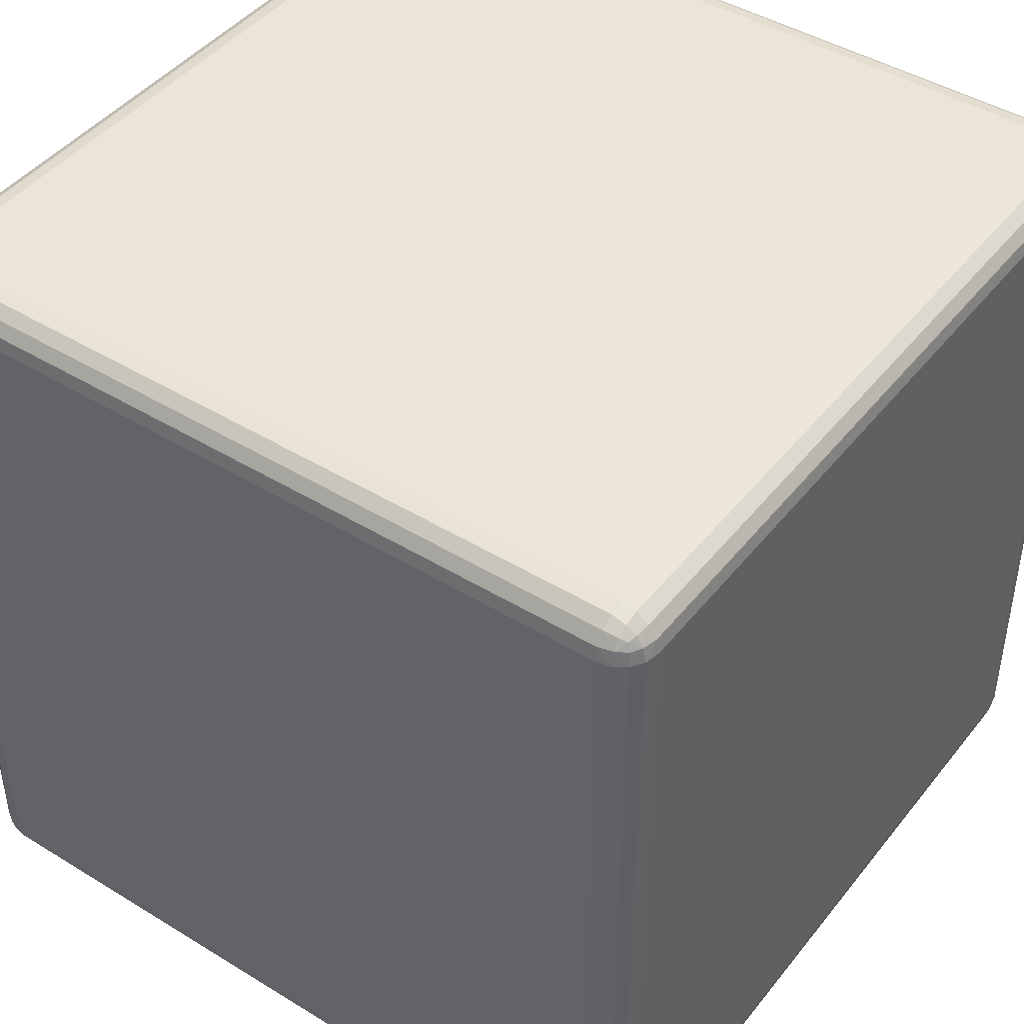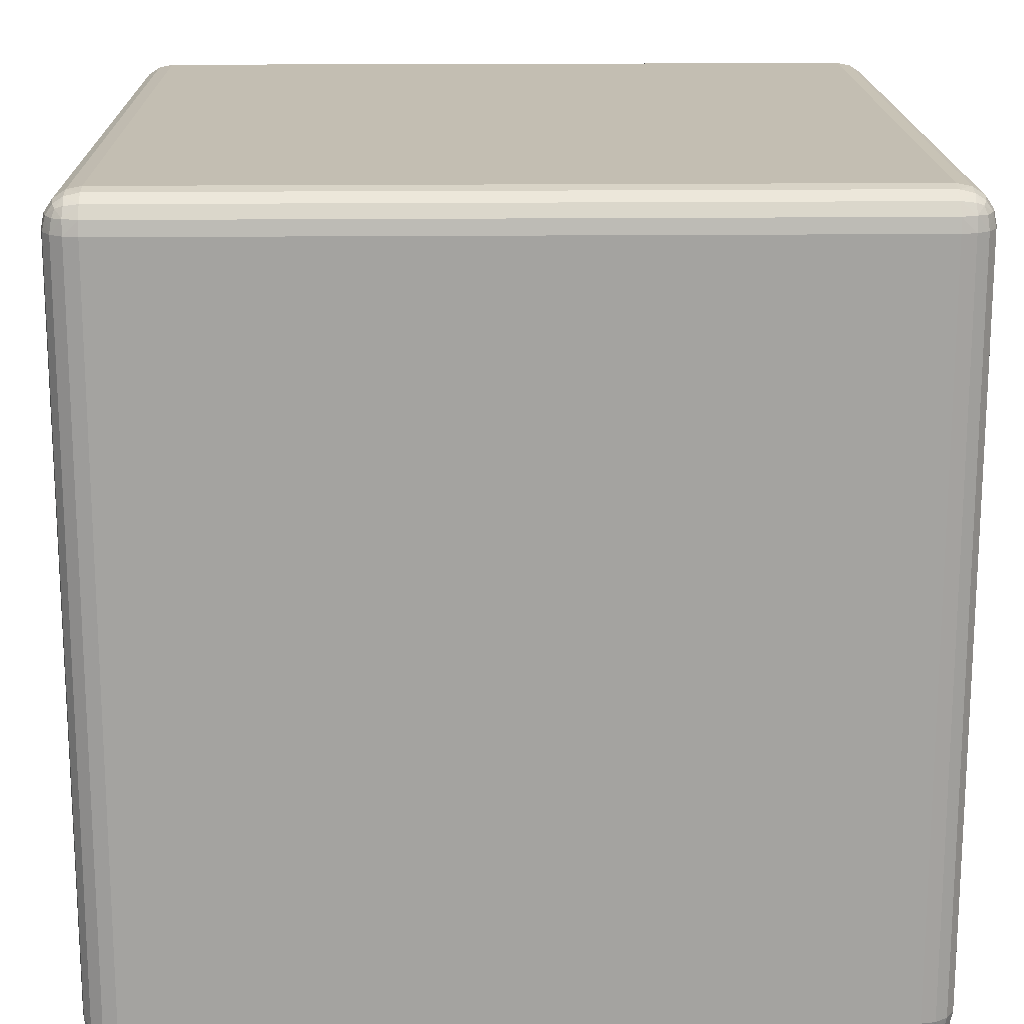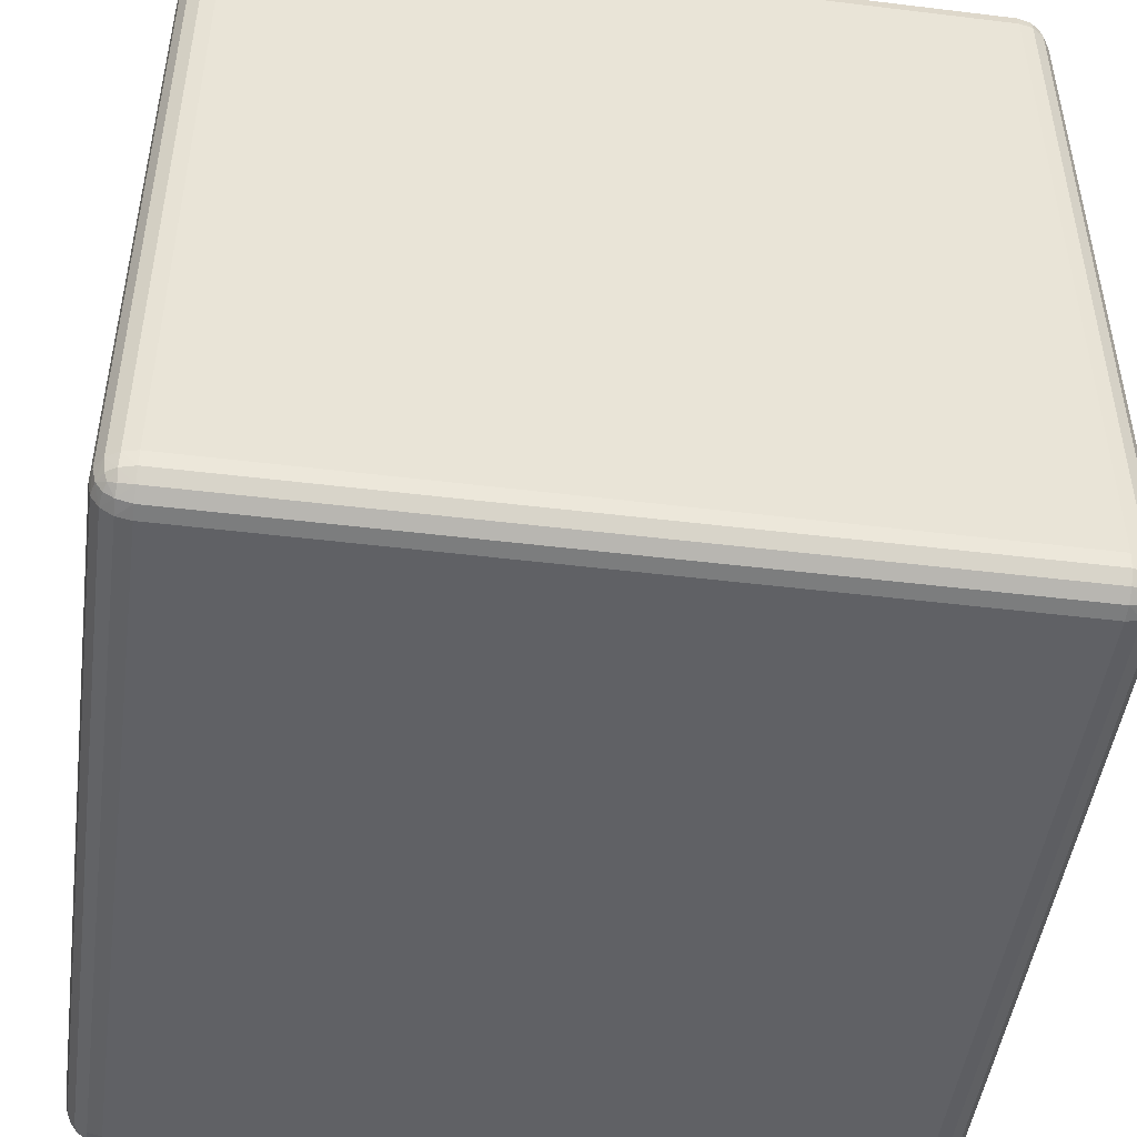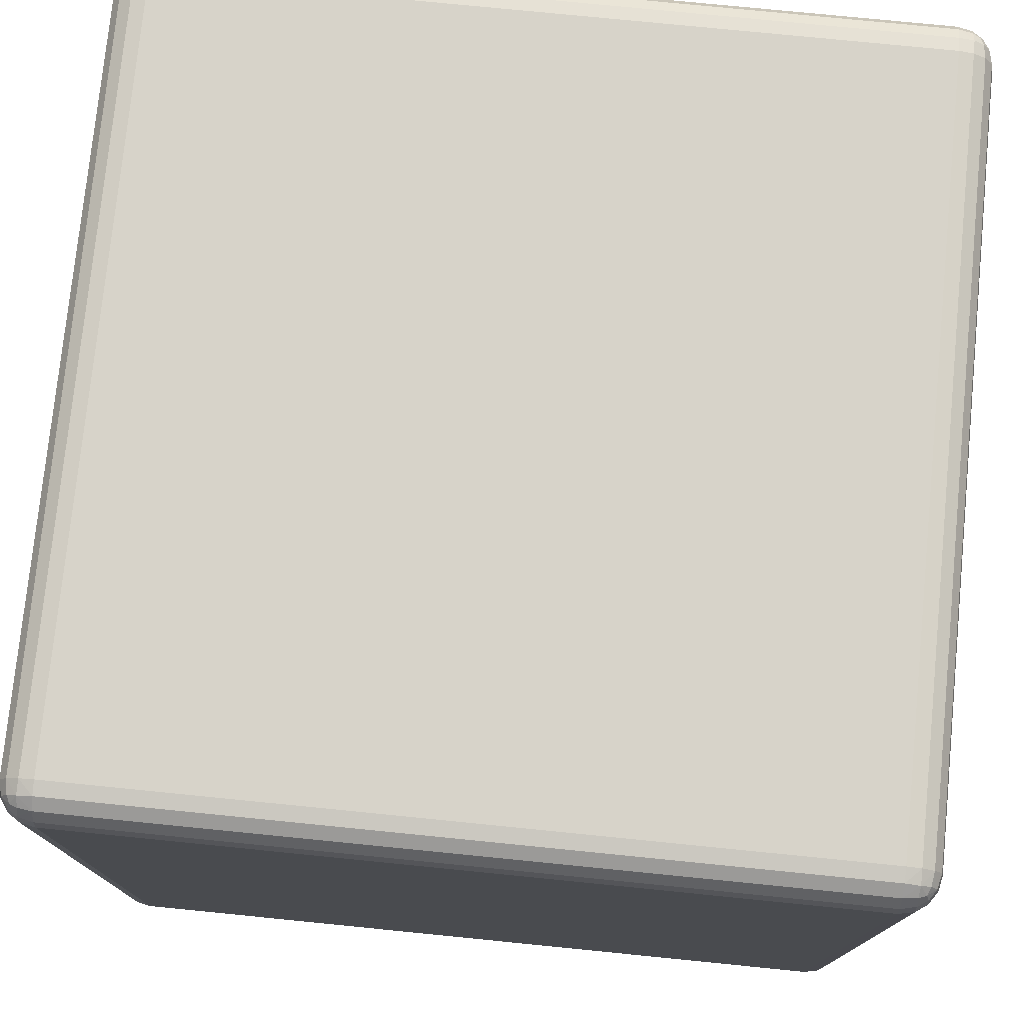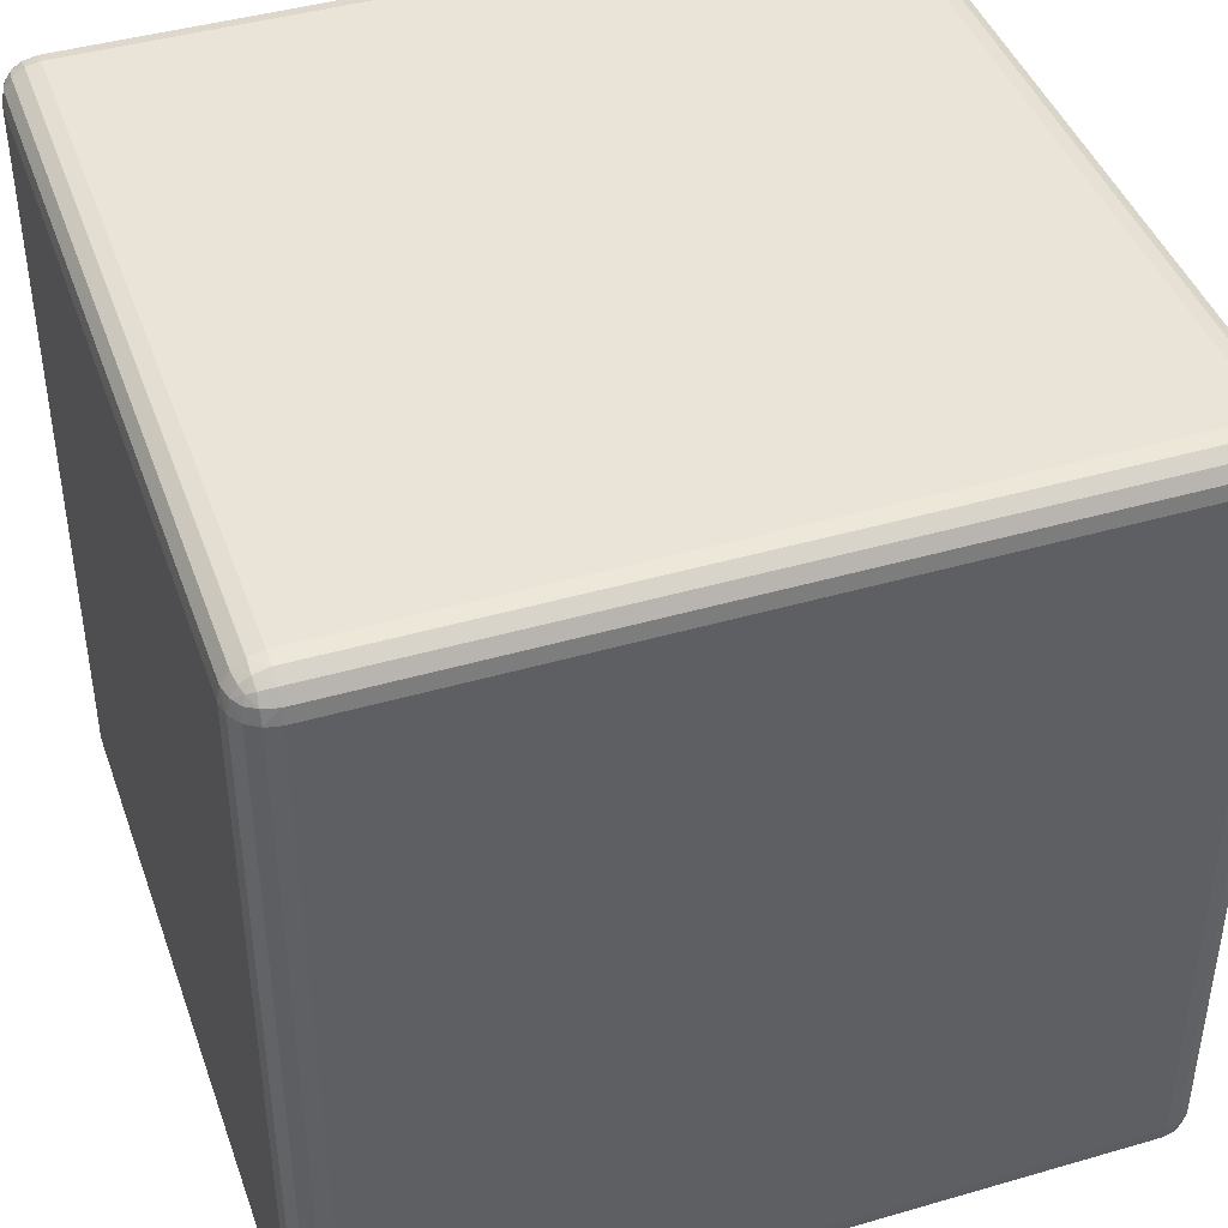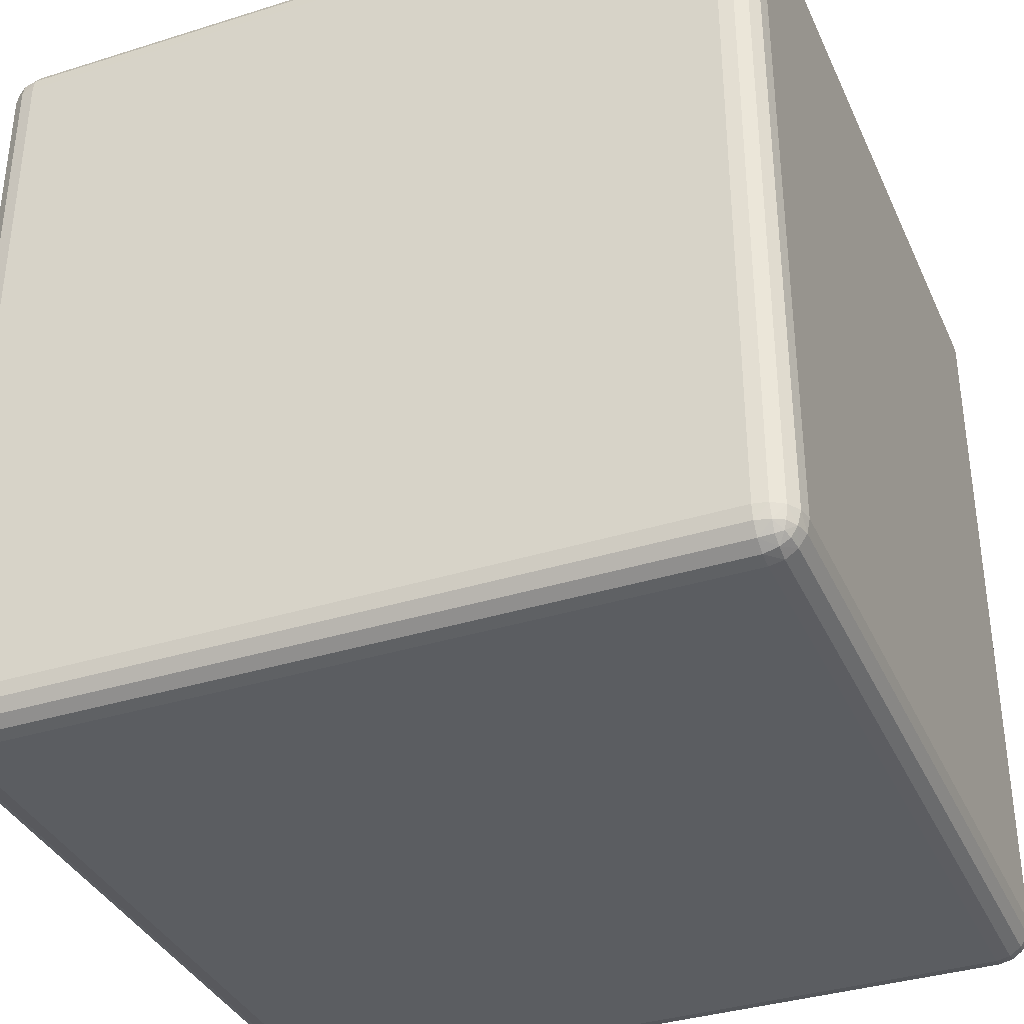
<metadata>
{"format":"obj","ext":"obj","renderer":"f3d","projection":"perspective","resolution":1024,"background":"white","views":[{"elev":44.3,"azim":-144.4,"up":"+Y"},{"elev":17.4,"azim":-91.1,"up":"+Y"},{"elev":-47.7,"azim":-7.8,"up":"+Z"},{"elev":76.4,"azim":95.7,"up":"+Z"},{"elev":43.0,"azim":71.0,"up":"+Z"},{"elev":-36.2,"azim":-67.7,"up":"+Y"}]}
</metadata>
<code>
o Cube
v 0.91 0.91 -1
v 0.91 1 -0.91
v 1 0.91 -0.91
v 0.91 0.9444 -0.9931
v 0.91 0.9736 -0.9736
v 0.9444 0.91 -0.9931
v 0.9453 0.9453 -0.9849
v 0.9435 0.9691 -0.9691
v 0.962 0.962 -0.962
v 0.9444 0.9931 -0.91
v 0.9736 0.9736 -0.91
v 0.91 0.9931 -0.9444
v 0.9453 0.9849 -0.9453
v 0.9691 0.9691 -0.9435
v 0.9931 0.91 -0.9444
v 0.9736 0.91 -0.9736
v 0.9931 0.9444 -0.91
v 0.9849 0.9453 -0.9453
v 0.9691 0.9435 -0.9691
v 0.91 -1 -0.91
v 0.91 -0.91 -1
v 1 -0.91 -0.91
v 0.91 -0.9931 -0.9444
v 0.91 -0.9736 -0.9736
v 0.9444 -0.9931 -0.91
v 0.9453 -0.9849 -0.9453
v 0.9435 -0.9691 -0.9691
v 0.962 -0.962 -0.962
v 0.9444 -0.91 -0.9931
v 0.9736 -0.91 -0.9736
v 0.91 -0.9444 -0.9931
v 0.9453 -0.9453 -0.9849
v 0.9691 -0.9435 -0.9691
v 0.9931 -0.9444 -0.91
v 0.9736 -0.9736 -0.91
v 0.9931 -0.91 -0.9444
v 0.9849 -0.9453 -0.9453
v 0.9691 -0.9691 -0.9435
v 1 0.91 0.91
v 0.91 1 0.91
v 0.91 0.91 1
v 0.9931 0.9444 0.91
v 0.9736 0.9736 0.91
v 0.9931 0.91 0.9444
v 0.9849 0.9453 0.9453
v 0.9691 0.9691 0.9435
v 0.962 0.962 0.962
v 0.91 0.9931 0.9444
v 0.91 0.9736 0.9736
v 0.9444 0.9931 0.91
v 0.9453 0.9849 0.9453
v 0.9435 0.9691 0.9691
v 0.9444 0.91 0.9931
v 0.9736 0.91 0.9736
v 0.91 0.9444 0.9931
v 0.9453 0.9453 0.9849
v 0.9691 0.9435 0.9691
v 1 -0.91 0.91
v 0.91 -0.91 1
v 0.91 -1 0.91
v 0.9931 -0.91 0.9444
v 0.9736 -0.91 0.9736
v 0.9931 -0.9444 0.91
v 0.9849 -0.9453 0.9453
v 0.9691 -0.9435 0.9691
v 0.962 -0.962 0.962
v 0.91 -0.9444 0.9931
v 0.91 -0.9736 0.9736
v 0.9444 -0.91 0.9931
v 0.9453 -0.9453 0.9849
v 0.9435 -0.9691 0.9691
v 0.9444 -0.9931 0.91
v 0.9736 -0.9736 0.91
v 0.91 -0.9931 0.9444
v 0.9453 -0.9849 0.9453
v 0.9691 -0.9691 0.9435
v -0.91 0.91 -1
v -1 0.91 -0.91
v -0.91 1 -0.91
v -0.9444 0.91 -0.9931
v -0.9736 0.91 -0.9736
v -0.91 0.9444 -0.9931
v -0.9453 0.9453 -0.9849
v -0.9691 0.9435 -0.9691
v -0.962 0.962 -0.962
v -0.9931 0.9444 -0.91
v -0.9736 0.9736 -0.91
v -0.9931 0.91 -0.9444
v -0.9849 0.9453 -0.9453
v -0.9691 0.9691 -0.9435
v -0.91 0.9931 -0.9444
v -0.91 0.9736 -0.9736
v -0.9444 0.9931 -0.91
v -0.9453 0.9849 -0.9453
v -0.9435 0.9691 -0.9691
v -1 -0.91 -0.91
v -0.91 -0.91 -1
v -0.91 -1 -0.91
v -0.9931 -0.91 -0.9444
v -0.9736 -0.91 -0.9736
v -0.9931 -0.9444 -0.91
v -0.9849 -0.9453 -0.9453
v -0.9691 -0.9435 -0.9691
v -0.962 -0.962 -0.962
v -0.91 -0.9444 -0.9931
v -0.91 -0.9736 -0.9736
v -0.9444 -0.91 -0.9931
v -0.9453 -0.9453 -0.9849
v -0.9435 -0.9691 -0.9691
v -0.9444 -0.9931 -0.91
v -0.9736 -0.9736 -0.91
v -0.91 -0.9931 -0.9444
v -0.9453 -0.9849 -0.9453
v -0.9691 -0.9691 -0.9435
v -1 0.91 0.91
v -0.91 0.91 1
v -0.91 1 0.91
v -0.9931 0.91 0.9444
v -0.9736 0.91 0.9736
v -0.9931 0.9444 0.91
v -0.9849 0.9453 0.9453
v -0.9691 0.9435 0.9691
v -0.962 0.962 0.962
v -0.91 0.9444 0.9931
v -0.91 0.9736 0.9736
v -0.9444 0.91 0.9931
v -0.9453 0.9453 0.9849
v -0.9435 0.9691 0.9691
v -0.9444 0.9931 0.91
v -0.9736 0.9736 0.91
v -0.91 0.9931 0.9444
v -0.9453 0.9849 0.9453
v -0.9691 0.9691 0.9435
v -0.91 -1 0.91
v -0.91 -0.91 1
v -1 -0.91 0.91
v -0.91 -0.9931 0.9444
v -0.91 -0.9736 0.9736
v -0.9444 -0.9931 0.91
v -0.9453 -0.9849 0.9453
v -0.9435 -0.9691 0.9691
v -0.962 -0.962 0.962
v -0.9444 -0.91 0.9931
v -0.9736 -0.91 0.9736
v -0.91 -0.9444 0.9931
v -0.9453 -0.9453 0.9849
v -0.9691 -0.9435 0.9691
v -0.9931 -0.9444 0.91
v -0.9736 -0.9736 0.91
v -0.9931 -0.91 0.9444
v -0.9849 -0.9453 0.9453
v -0.9691 -0.9691 0.9435
f 20 134 98
f 115 96 136
f 41 135 59
f 79 40 2
f 3 58 22
f 4 6 1
f 5 7 4
f 7 16 6
f 7 9 19
f 10 12 2
f 11 13 10
f 13 5 12
f 13 9 8
f 15 17 3
f 16 18 15
f 18 11 17
f 18 9 14
f 23 25 20
f 24 26 23
f 26 35 25
f 26 28 38
f 29 31 21
f 30 32 29
f 32 24 31
f 32 28 27
f 34 36 22
f 35 37 34
f 37 30 36
f 37 28 33
f 42 44 39
f 43 45 42
f 45 54 44
f 45 47 57
f 48 50 40
f 49 51 48
f 51 43 50
f 51 47 46
f 53 55 41
f 54 56 53
f 56 49 55
f 56 47 52
f 61 63 58
f 62 64 61
f 64 73 63
f 64 66 76
f 67 69 59
f 68 70 67
f 70 62 69
f 70 66 65
f 72 74 60
f 73 75 72
f 75 68 74
f 75 66 71
f 80 82 77
f 81 83 80
f 83 92 82
f 83 85 95
f 86 88 78
f 87 89 86
f 89 81 88
f 89 85 84
f 91 93 79
f 92 94 91
f 94 87 93
f 94 85 90
f 99 101 96
f 100 102 99
f 102 111 101
f 102 104 114
f 105 107 97
f 106 108 105
f 108 100 107
f 108 104 103
f 110 112 98
f 111 113 110
f 113 106 112
f 113 104 109
f 118 120 115
f 119 121 118
f 121 130 120
f 121 123 133
f 124 126 116
f 125 127 124
f 127 119 126
f 127 123 122
f 129 131 117
f 130 132 129
f 132 125 131
f 132 123 128
f 137 139 134
f 138 140 137
f 140 149 139
f 140 142 152
f 143 145 135
f 144 146 143
f 146 138 145
f 146 142 141
f 148 150 136
f 149 151 148
f 151 144 150
f 151 142 147
f 134 110 98
f 139 111 110
f 149 101 111
f 148 96 101
f 98 23 20
f 112 24 23
f 106 31 24
f 105 21 31
f 22 15 3
f 36 16 15
f 30 6 16
f 29 1 6
f 116 143 135
f 126 144 143
f 119 150 144
f 118 136 150
f 59 53 41
f 69 54 53
f 62 44 54
f 61 39 44
f 97 80 77
f 107 81 80
f 100 88 81
f 99 78 88
f 117 48 40
f 131 49 48
f 125 55 49
f 124 41 55
f 40 10 2
f 50 11 10
f 43 17 11
f 42 3 17
f 60 137 134
f 74 138 137
f 68 145 138
f 67 135 145
f 79 129 117
f 93 130 129
f 87 120 130
f 86 115 120
f 2 91 79
f 12 92 91
f 5 82 92
f 4 77 82
f 20 72 60
f 25 73 72
f 35 63 73
f 34 58 63
f 77 21 97
f 20 60 134
f 115 78 96
f 41 116 135
f 79 117 40
f 3 39 58
f 4 7 6
f 5 8 7
f 7 19 16
f 7 8 9
f 10 13 12
f 11 14 13
f 13 8 5
f 13 14 9
f 15 18 17
f 16 19 18
f 18 14 11
f 18 19 9
f 23 26 25
f 24 27 26
f 26 38 35
f 26 27 28
f 29 32 31
f 30 33 32
f 32 27 24
f 32 33 28
f 34 37 36
f 35 38 37
f 37 33 30
f 37 38 28
f 42 45 44
f 43 46 45
f 45 57 54
f 45 46 47
f 48 51 50
f 49 52 51
f 51 46 43
f 51 52 47
f 53 56 55
f 54 57 56
f 56 52 49
f 56 57 47
f 61 64 63
f 62 65 64
f 64 76 73
f 64 65 66
f 67 70 69
f 68 71 70
f 70 65 62
f 70 71 66
f 72 75 74
f 73 76 75
f 75 71 68
f 75 76 66
f 80 83 82
f 81 84 83
f 83 95 92
f 83 84 85
f 86 89 88
f 87 90 89
f 89 84 81
f 89 90 85
f 91 94 93
f 92 95 94
f 94 90 87
f 94 95 85
f 99 102 101
f 100 103 102
f 102 114 111
f 102 103 104
f 105 108 107
f 106 109 108
f 108 103 100
f 108 109 104
f 110 113 112
f 111 114 113
f 113 109 106
f 113 114 104
f 118 121 120
f 119 122 121
f 121 133 130
f 121 122 123
f 124 127 126
f 125 128 127
f 127 122 119
f 127 128 123
f 129 132 131
f 130 133 132
f 132 128 125
f 132 133 123
f 137 140 139
f 138 141 140
f 140 152 149
f 140 141 142
f 143 146 145
f 144 147 146
f 146 141 138
f 146 147 142
f 148 151 150
f 149 152 151
f 151 147 144
f 151 152 142
f 134 139 110
f 139 149 111
f 149 148 101
f 148 136 96
f 98 112 23
f 112 106 24
f 106 105 31
f 105 97 21
f 22 36 15
f 36 30 16
f 30 29 6
f 29 21 1
f 116 126 143
f 126 119 144
f 119 118 150
f 118 115 136
f 59 69 53
f 69 62 54
f 62 61 44
f 61 58 39
f 97 107 80
f 107 100 81
f 100 99 88
f 99 96 78
f 117 131 48
f 131 125 49
f 125 124 55
f 124 116 41
f 40 50 10
f 50 43 11
f 43 42 17
f 42 39 3
f 60 74 137
f 74 68 138
f 68 67 145
f 67 59 135
f 79 93 129
f 93 87 130
f 87 86 120
f 86 78 115
f 2 12 91
f 12 5 92
f 5 4 82
f 4 1 77
f 20 25 72
f 25 35 73
f 35 34 63
f 34 22 58
f 77 1 21

</code>
